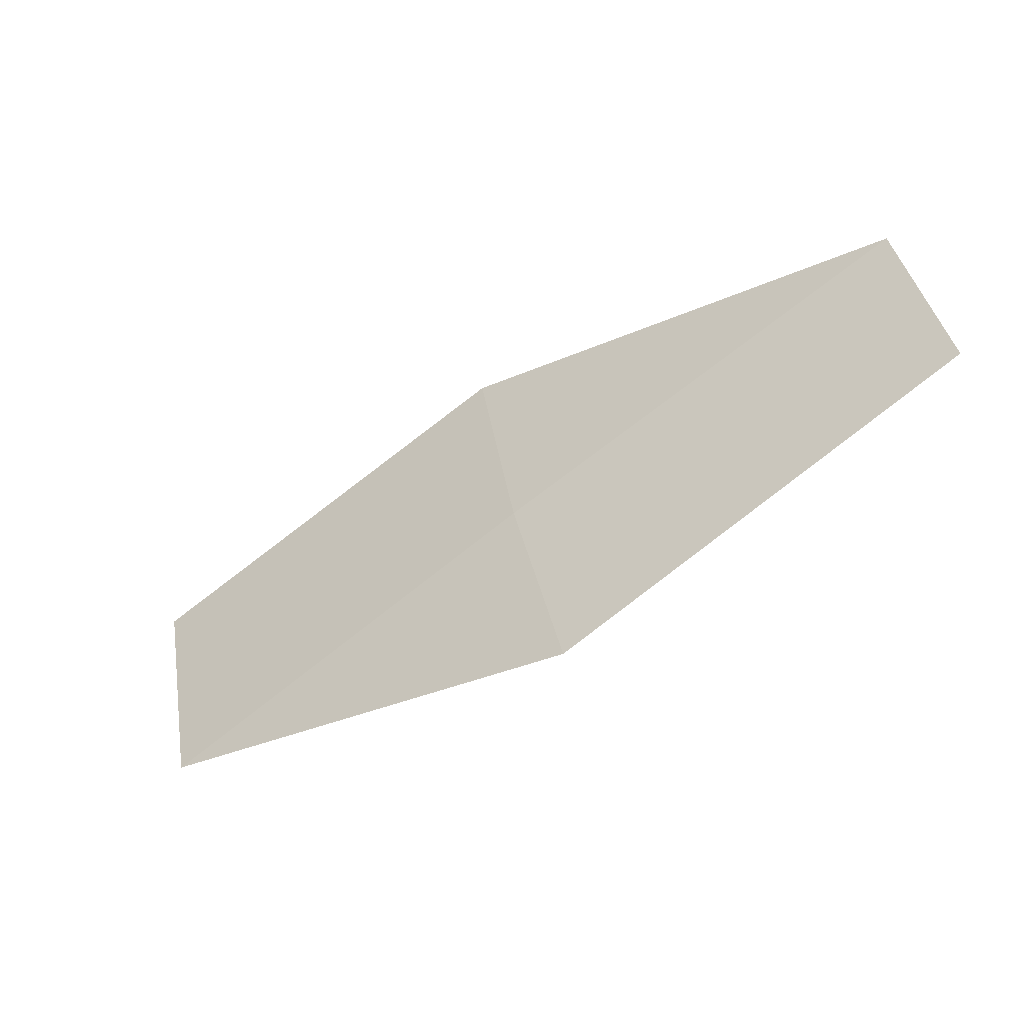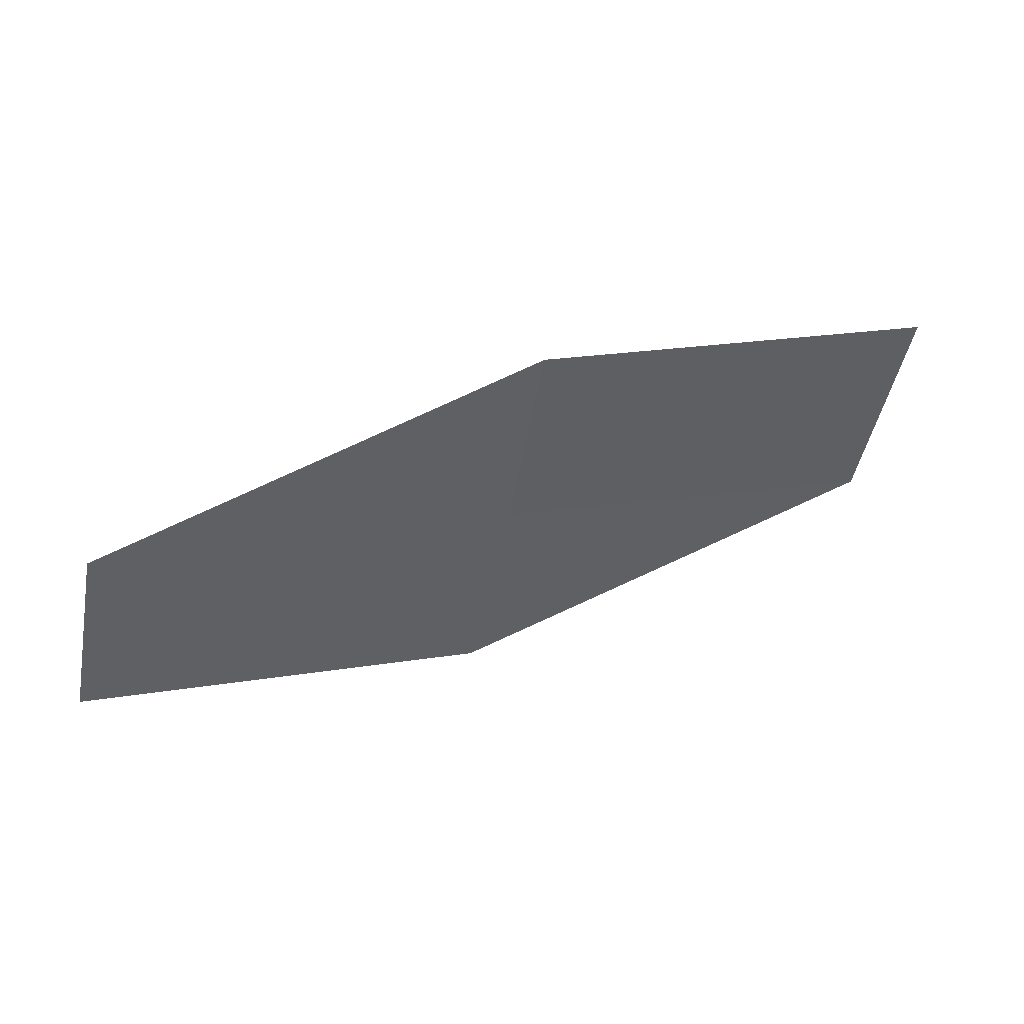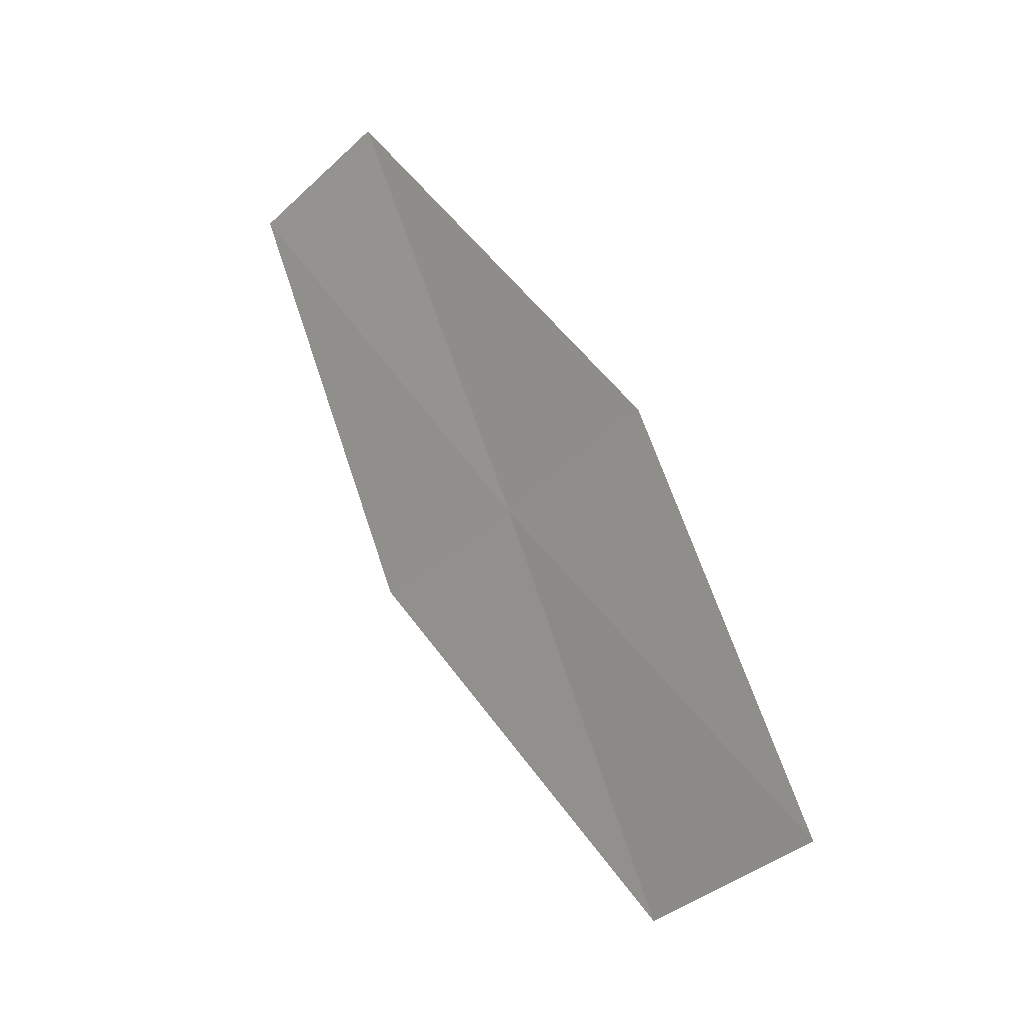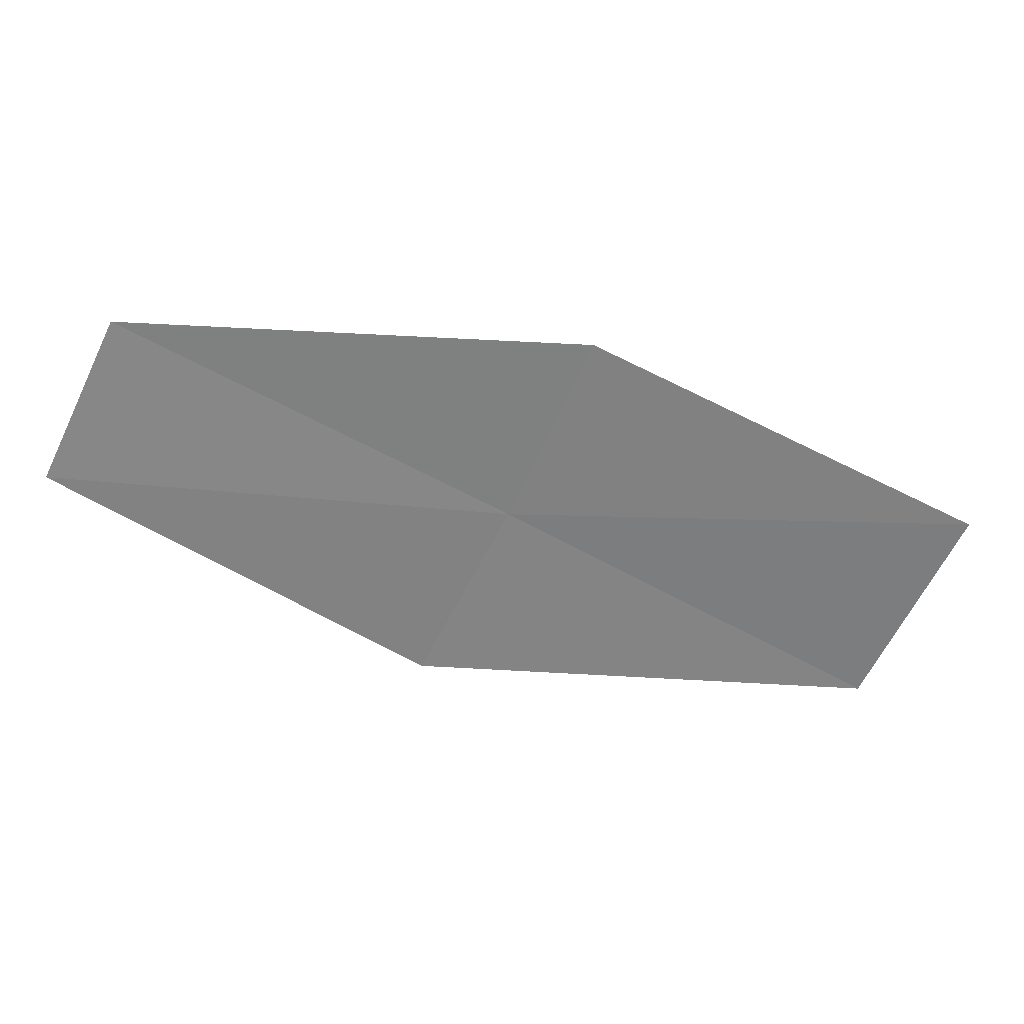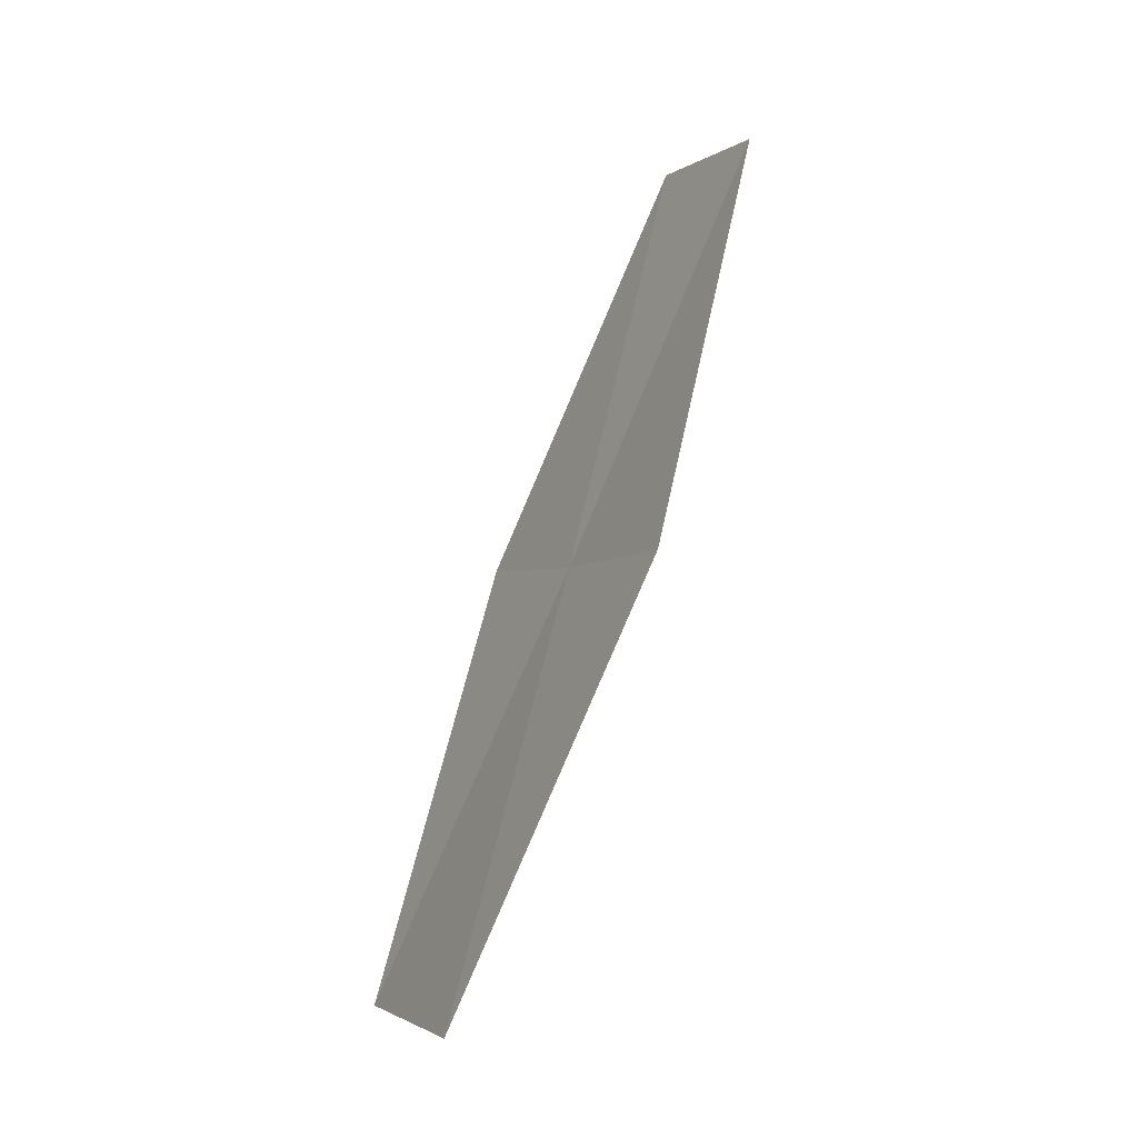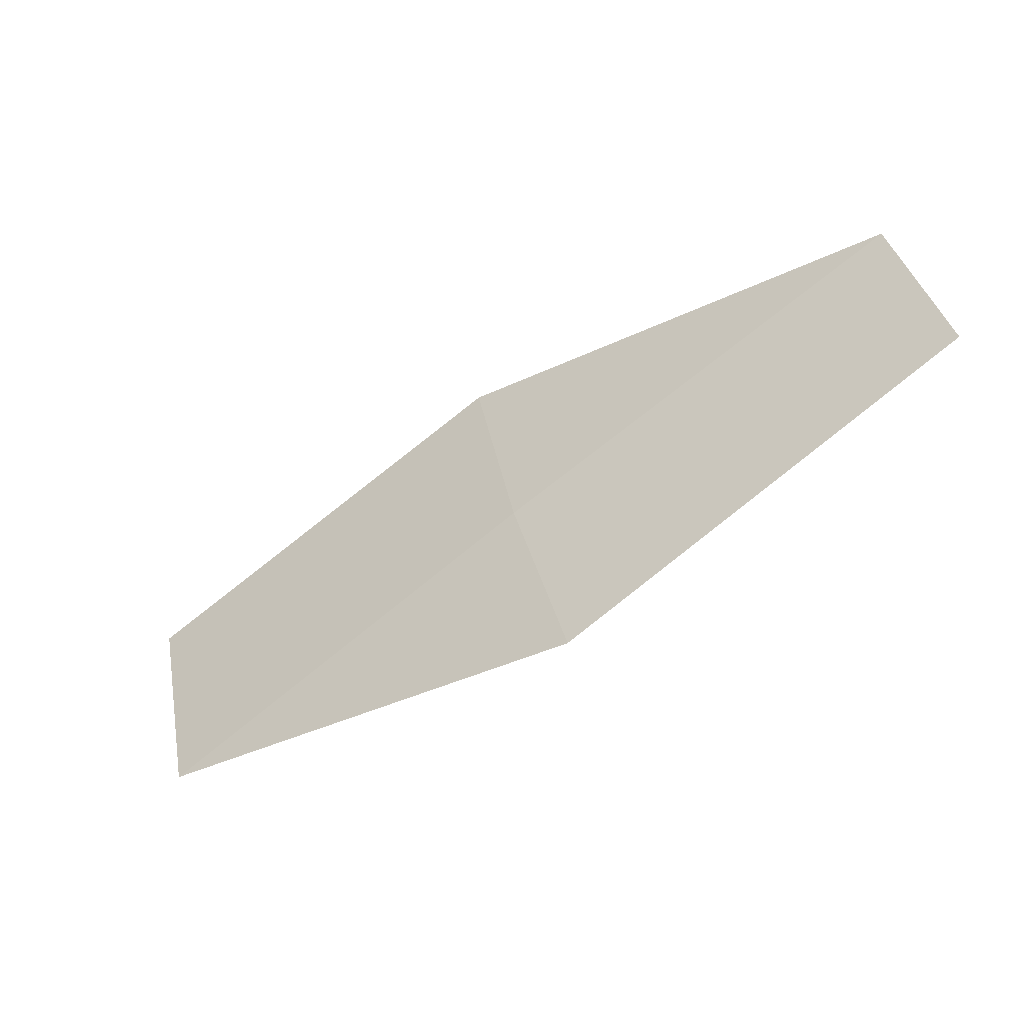
<metadata>
{"format":"obj","ext":"obj","renderer":"f3d","projection":"perspective","resolution":1024,"background":"white","views":[{"elev":27.9,"azim":25.6,"up":"+Z"},{"elev":79.5,"azim":126.0,"up":"+Y"},{"elev":50.1,"azim":-154.5,"up":"+Y"},{"elev":58.6,"azim":152.3,"up":"+Y"},{"elev":54.6,"azim":-106.6,"up":"+Y"},{"elev":24.5,"azim":24.5,"up":"+Z"}]}
</metadata>
<code>
v -7.909 -5.262 34.61
v -8.255 -4.766 34.74
v -9.137 -5.275 33.93
v -8.755 -5.825 33.81
v -7.033 -4.679 35.4
v -6.7 -5.099 35.28
v -7.535 -5.734 34.49
f 1 2 3
f 1 3 4
f 1 5 2
f 1 6 5
f 1 7 6
f 1 4 7

</code>
